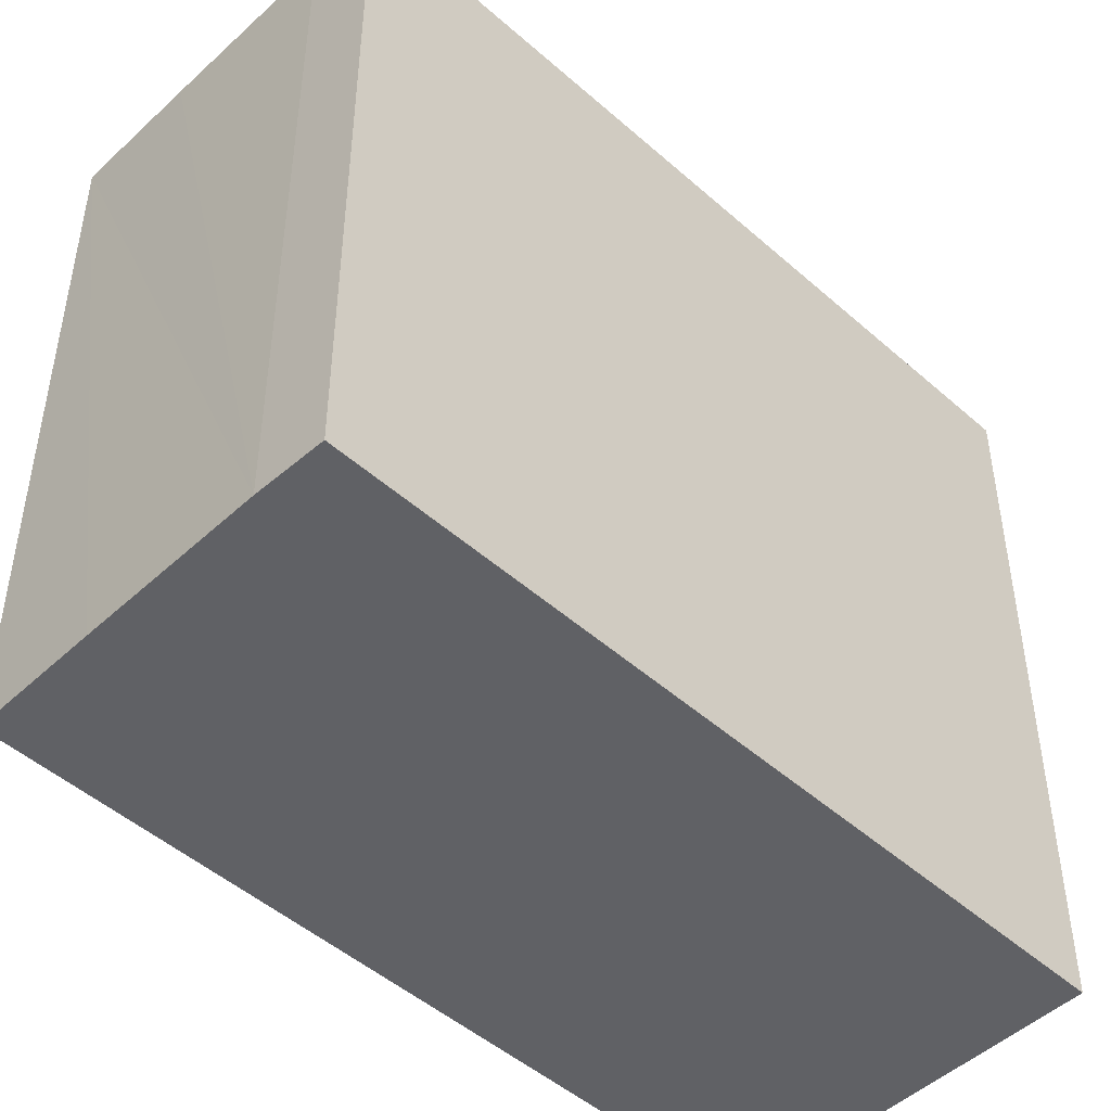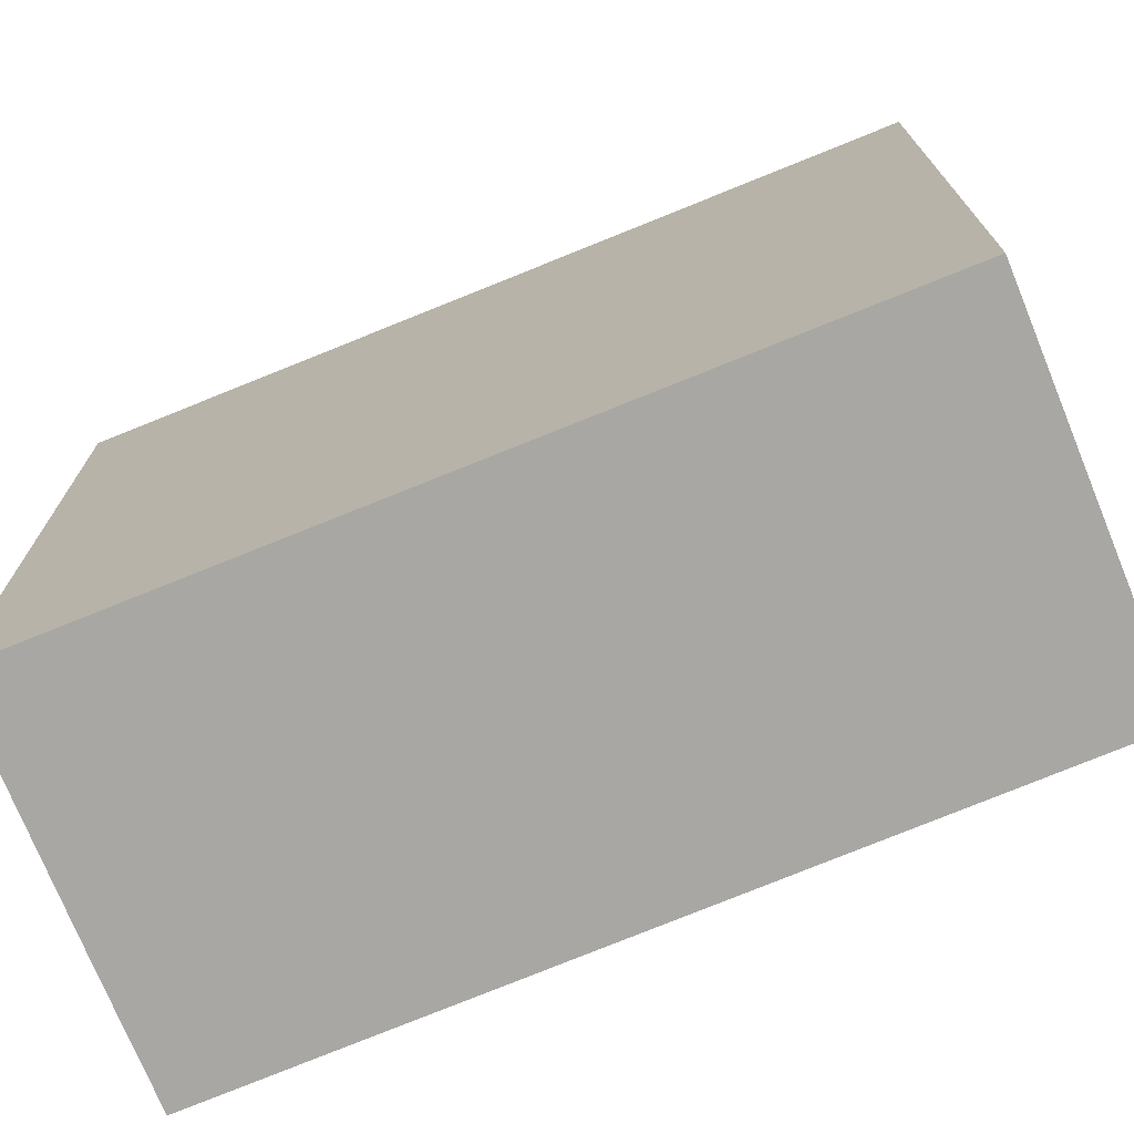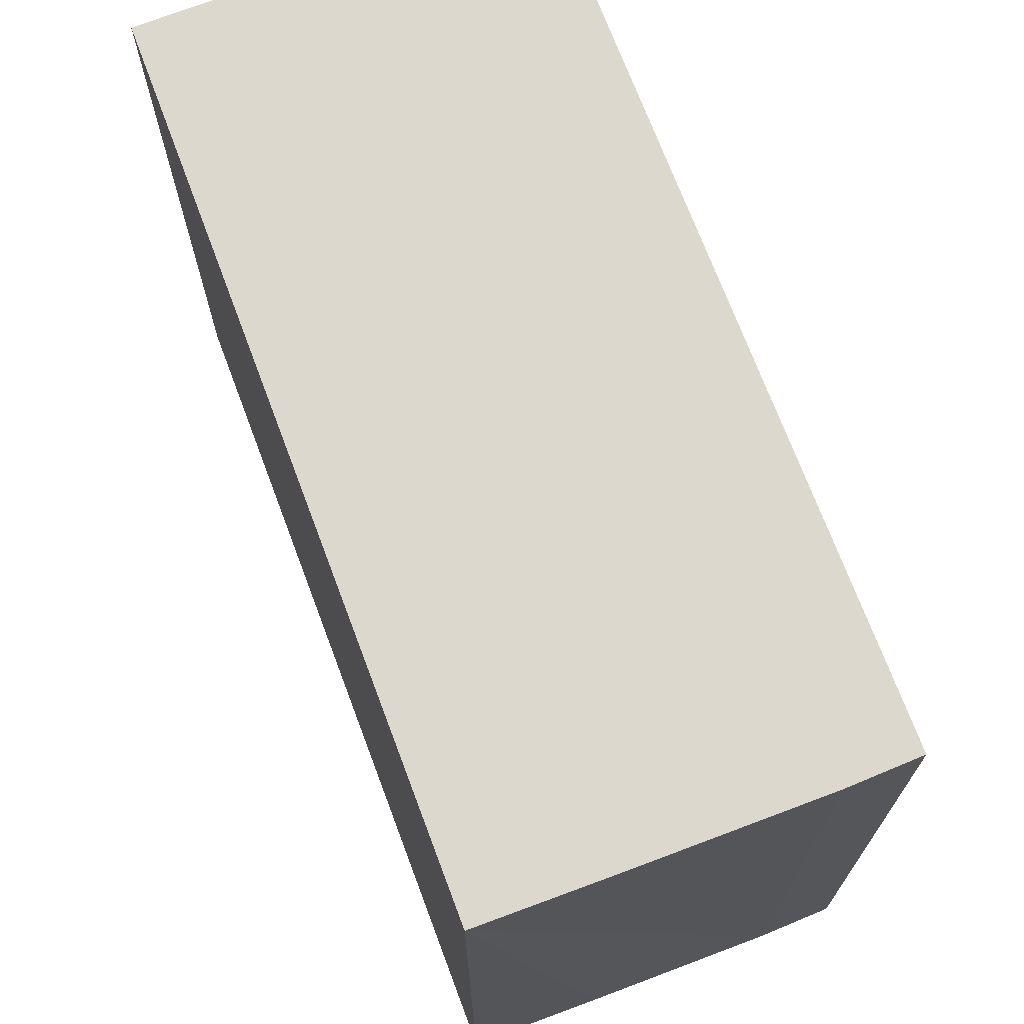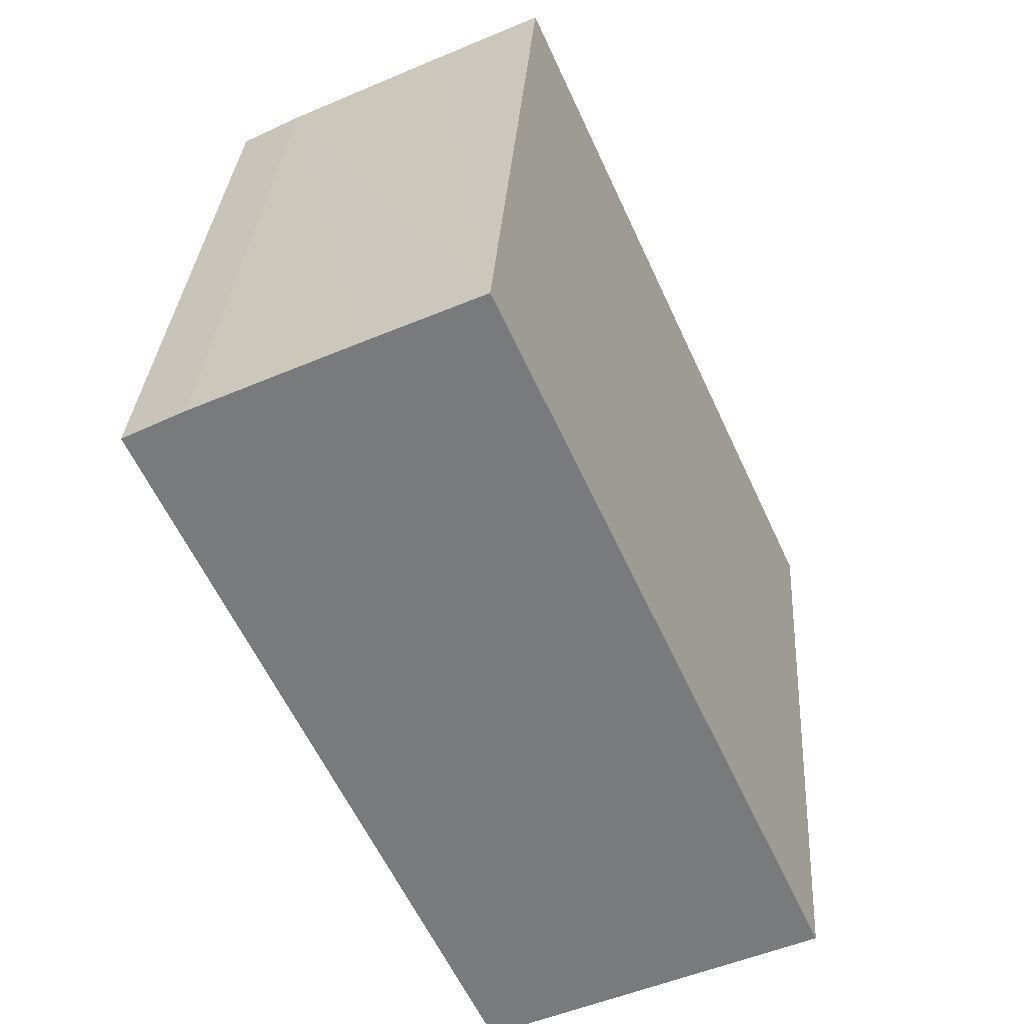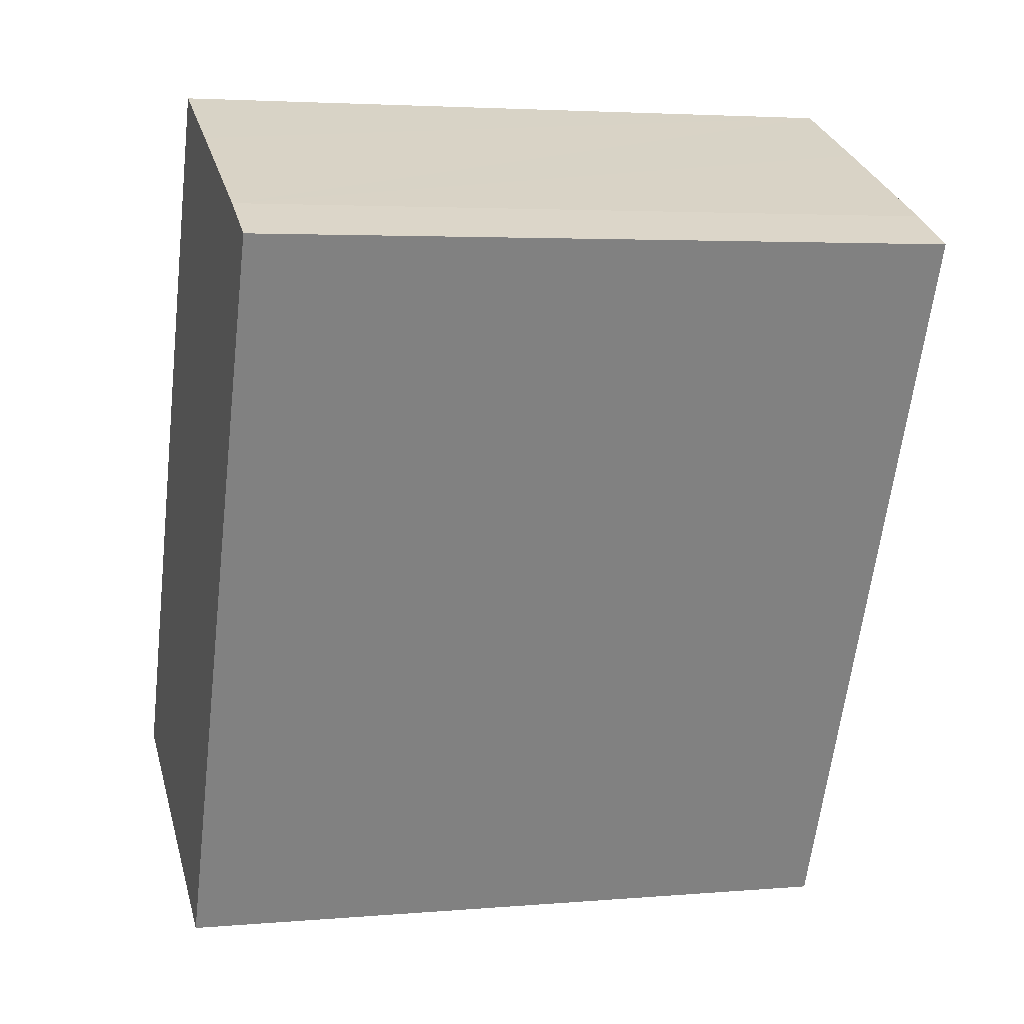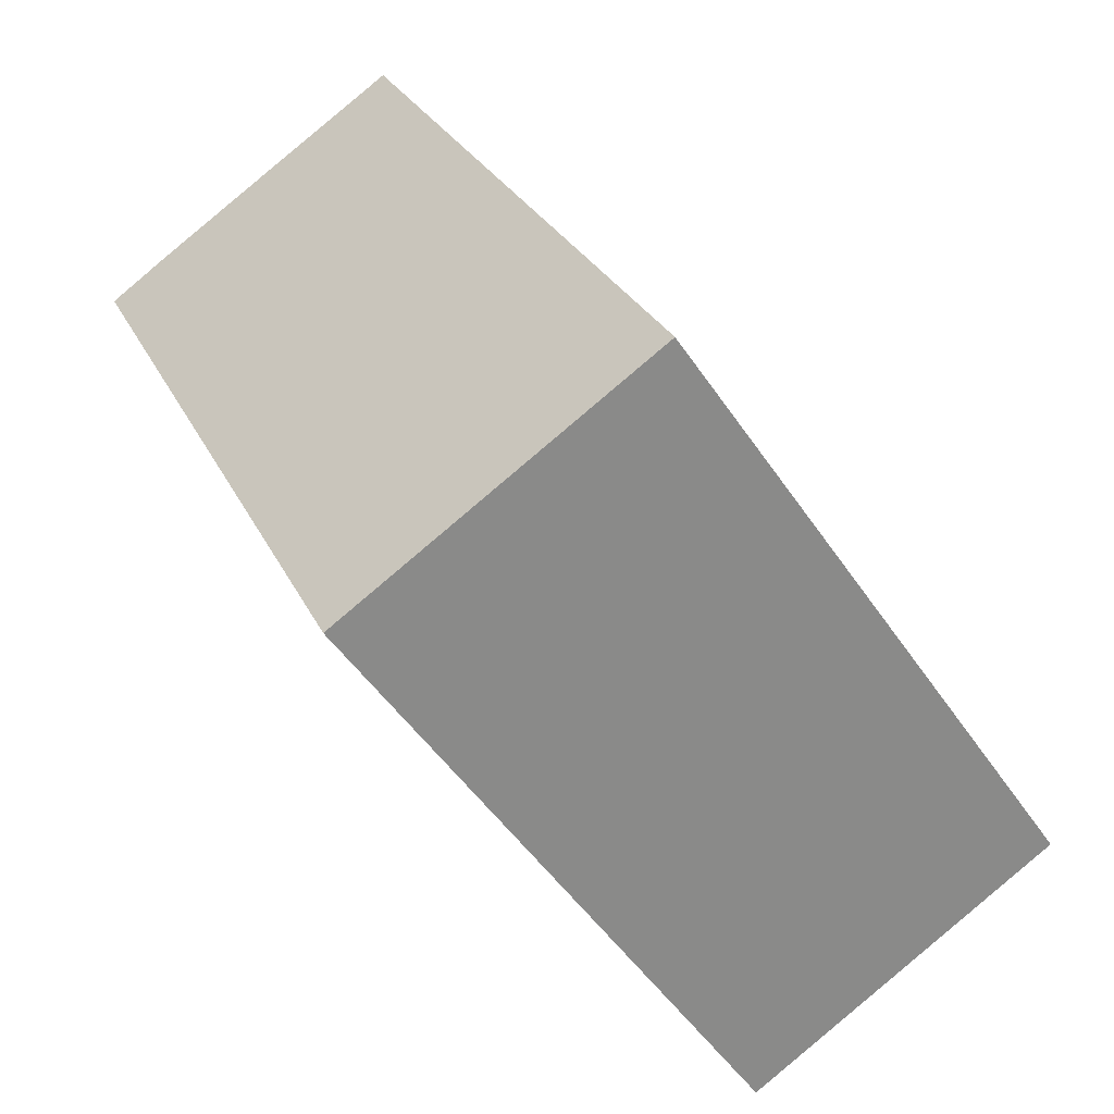
<metadata>
{"format":"obj","ext":"obj","renderer":"f3d","projection":"perspective","resolution":1024,"background":"white","views":[{"elev":-48.8,"azim":70.5,"up":"+Y"},{"elev":-74.5,"azim":137.1,"up":"+Y"},{"elev":72.4,"azim":4.1,"up":"+Y"},{"elev":31.6,"azim":-176.3,"up":"+Z"},{"elev":3.7,"azim":73.8,"up":"+Z"},{"elev":-49.3,"azim":-147.6,"up":"+Z"}]}
</metadata>
<code>
v  4.585 9.734 10.02
v  4.613 9.734 -2.152
v  0 9.734 5.96e-16
v  9.274 9.734 7.821
v  6.157 9.734 9.3
v  8.417 9.734 8.255
v  8.417 -5.055e-16 8.255
v  9.274 -4.789e-16 7.821
v  6.157 -5.695e-16 9.3
v  4.585 -6.132e-16 10.02
v  4.613 1.318e-16 -2.152
v  0 0 0
g defaultobject
f 1 2 3
f 2 1 4
f 4 1 5
f 4 5 6
f 7 4 6
f 4 7 8
f 5 7 6
f 7 5 1
f 7 1 9
f 9 1 10
f 8 2 4
f 2 8 11
f 11 3 2
f 3 11 12
f 12 1 3
f 1 12 10
f 7 11 8
f 11 7 12
f 12 7 9
f 12 9 10

</code>
